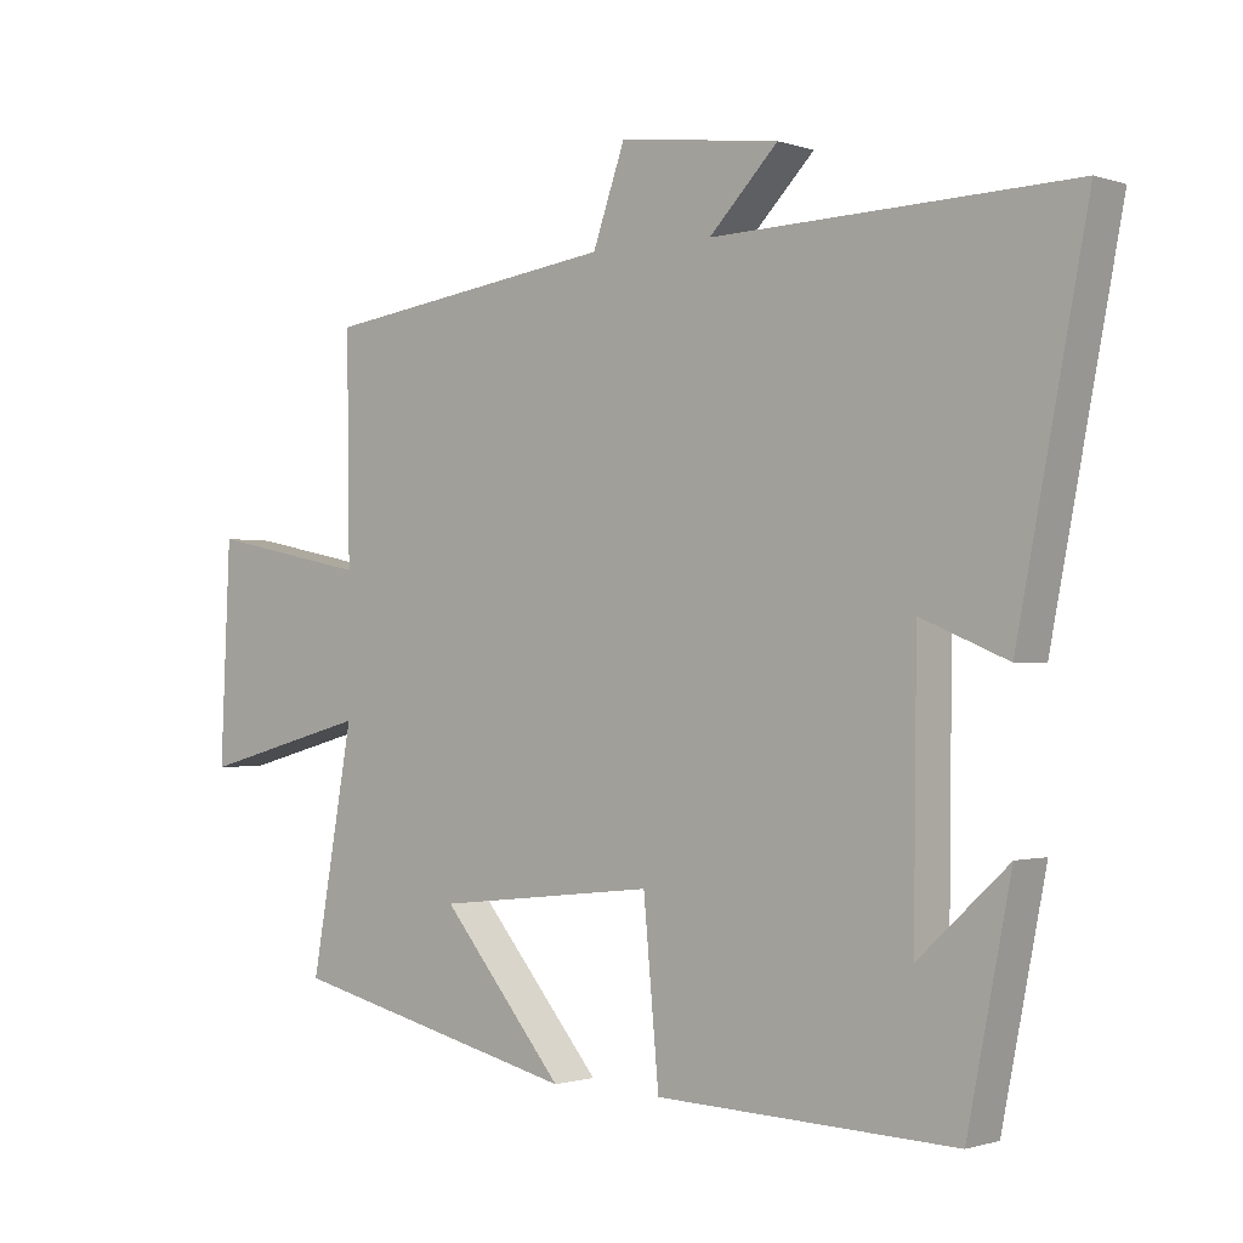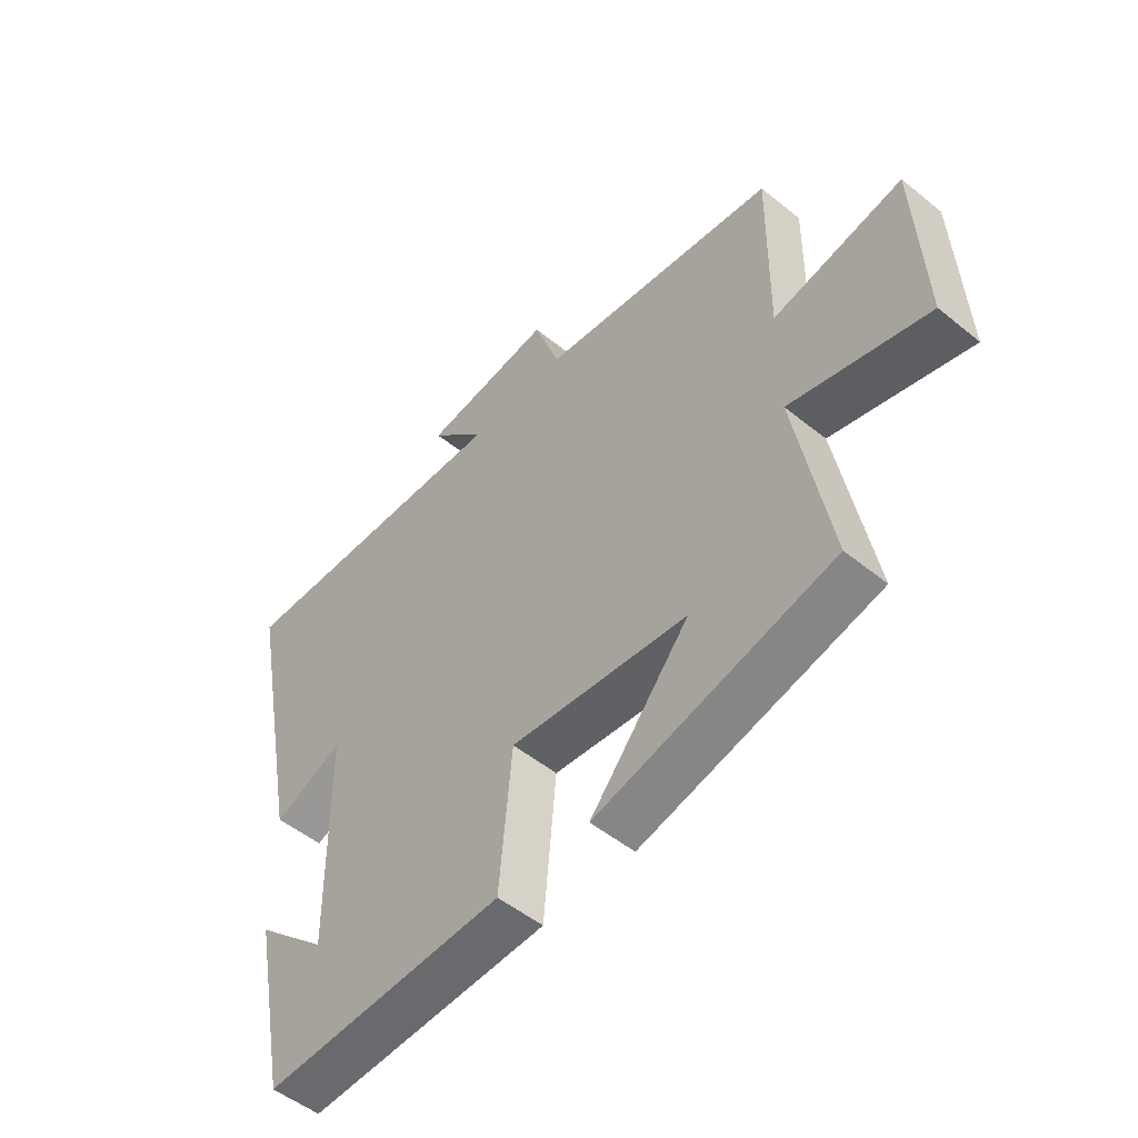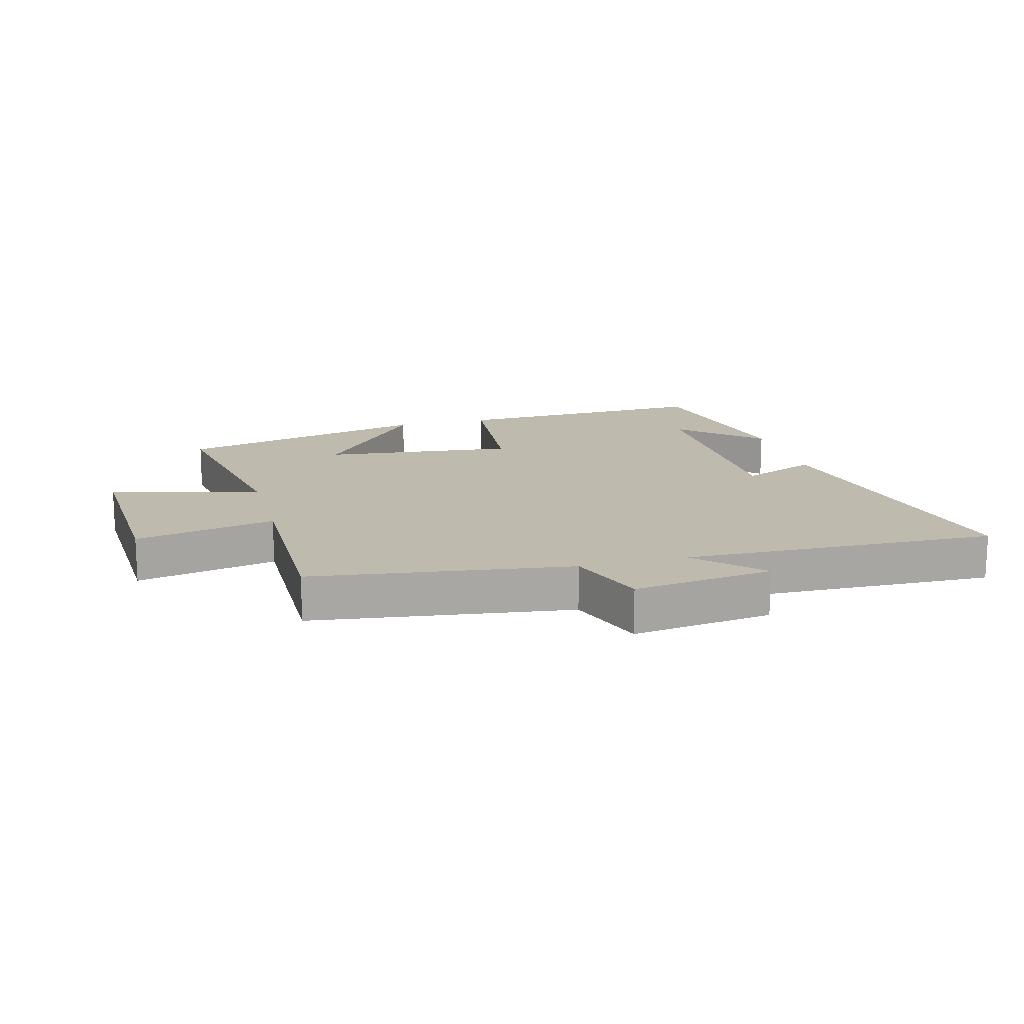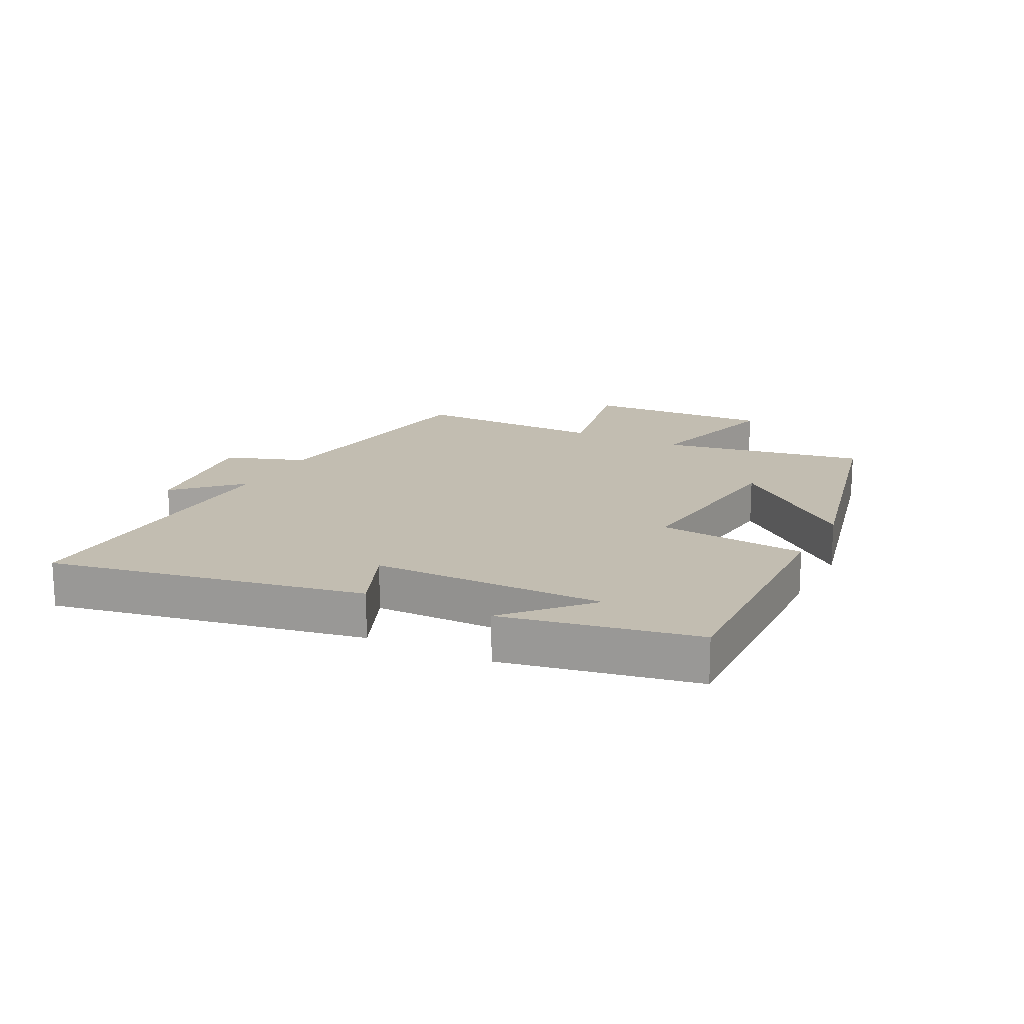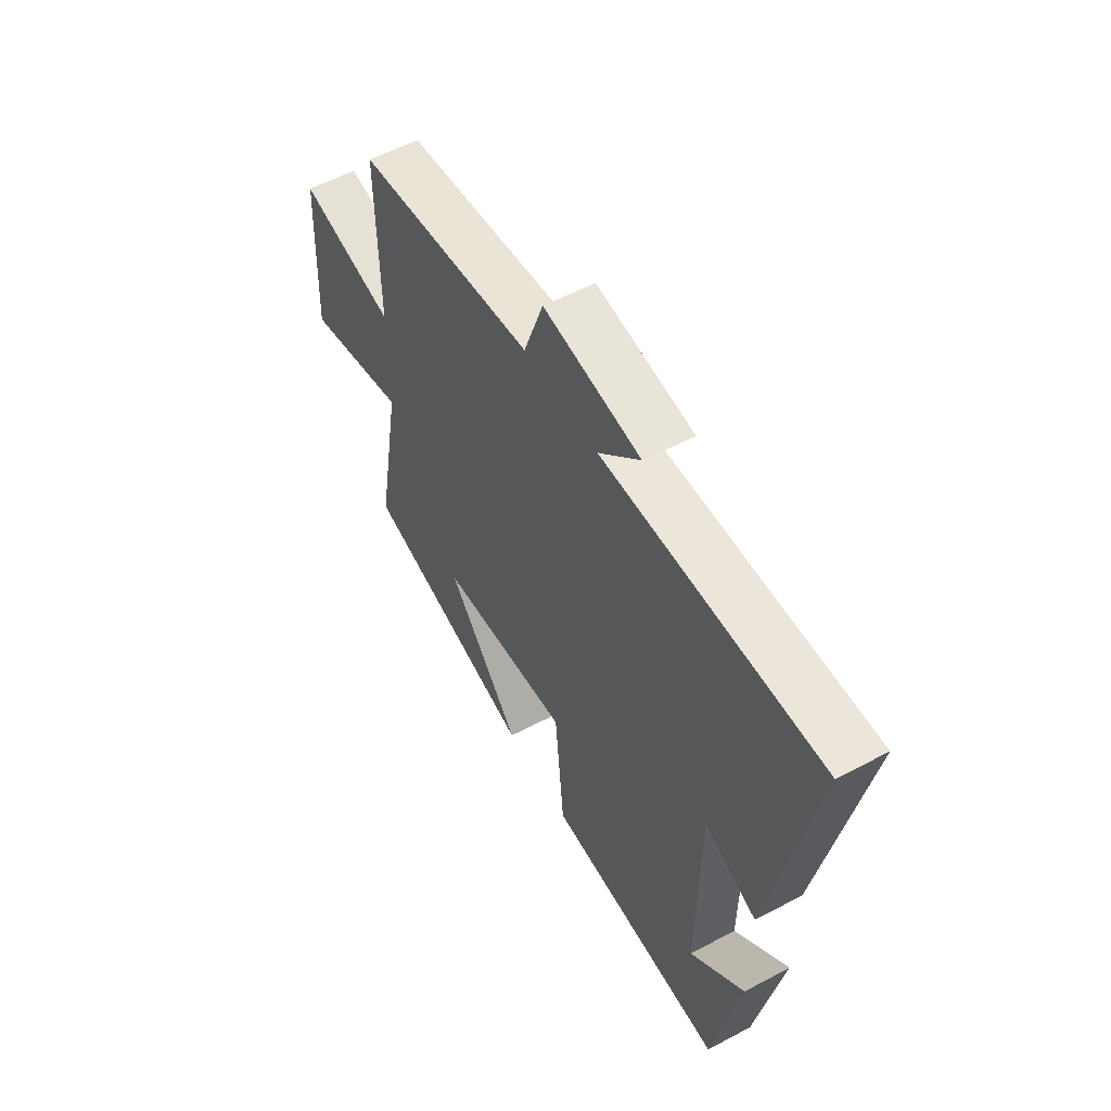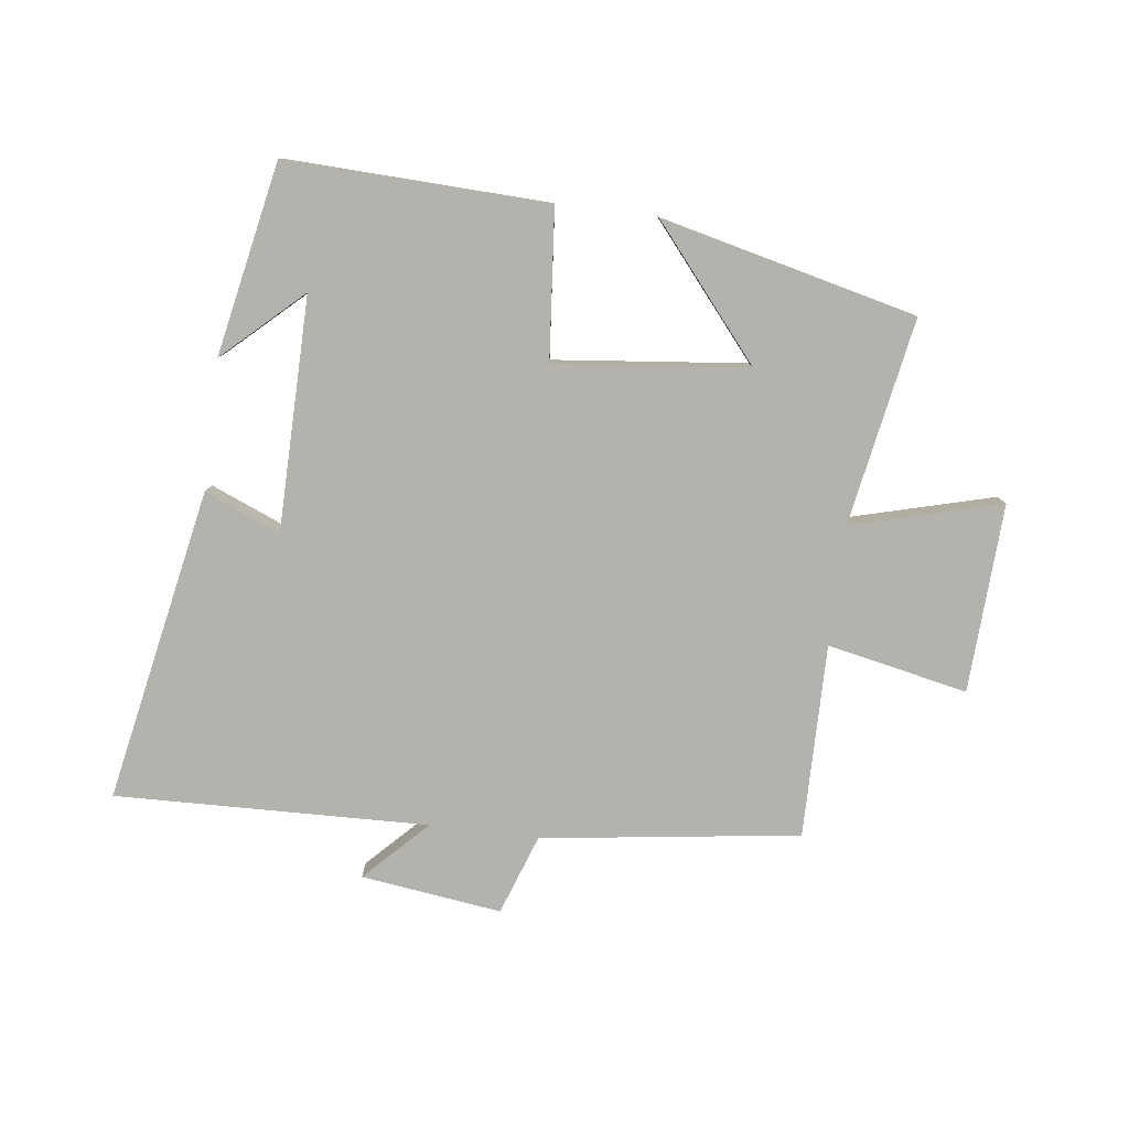
<metadata>
{"format":"obj","ext":"obj","renderer":"f3d","projection":"perspective","resolution":1024,"background":"white","views":[{"elev":-1.0,"azim":39.9,"up":"+Z"},{"elev":-51.5,"azim":-131.3,"up":"+Z"},{"elev":15.7,"azim":-15.1,"up":"+Y"},{"elev":16.9,"azim":117.2,"up":"+Y"},{"elev":55.5,"azim":60.8,"up":"+Z"},{"elev":-79.4,"azim":172.8,"up":"+Y"}]}
</metadata>
<code>
v -0.56 0.07 -0.401
v -0.5 0.07 -0.066
v -0.742 0.07 -0.131
v -0.728 0.07 0.175
v -0.5 0.07 0.128
v -0.504 0.07 0.442
v -0.085 0.07 0.5
v -0.039 0.07 0.63
v 0.189 0.07 0.6
v 0.091 0.07 0.5
v 0.599 0.07 0.515
v 0.5 0.07 0.007
v 0.377 0.07 0.058
v 0.373 0.07 -0.32
v 0.5 0.07 -0.203
v 0.438 0.07 -0.515
v 0.014 0.07 -0.5
v -0.008 0.07 -0.258
v -0.32 0.07 -0.292
v -0.146 0.07 -0.5
v -0.56 0 -0.401
v -0.5 0 -0.066
v -0.742 0 -0.131
v -0.728 0 0.175
v -0.5 0 0.128
v -0.504 0 0.442
v -0.085 0 0.5
v -0.039 0 0.63
v 0.189 0 0.6
v 0.091 0 0.5
v 0.599 0 0.515
v 0.5 0 0.007
v 0.377 0 0.058
v 0.373 0 -0.32
v 0.5 0 -0.203
v 0.438 0 -0.515
v 0.014 0 -0.5
v -0.008 0 -0.258
v -0.32 0 -0.292
v -0.146 0 -0.5
f 19 20 1
f 16 17 18
f 14 15 16
f 14 16 18
f 13 14 18
f 10 11 12 13
f 10 13 18 19
f 7 8 9 10
f 7 10 19
f 6 7 19
f 5 6 19
f 2 3 4 5
f 19 1 2
f 2 5 19
f 21 40 39
f 38 37 36
f 36 35 34
f 38 36 34
f 38 34 33
f 33 32 31 30
f 39 38 33 30
f 30 29 28 27
f 39 30 27
f 39 27 26
f 39 26 25
f 25 24 23 22
f 22 21 39
f 39 25 22
f 1 21 22 2
f 2 22 23 3
f 3 23 24 4
f 4 24 25 5
f 5 25 26 6
f 6 26 27 7
f 7 27 28 8
f 8 28 29 9
f 9 29 30 10
f 10 30 31 11
f 11 31 32 12
f 12 32 33 13
f 13 33 34 14
f 14 34 35 15
f 15 35 36 16
f 16 36 37 17
f 17 37 38 18
f 18 38 39 19
f 19 39 40 20
f 20 40 21 1

</code>
